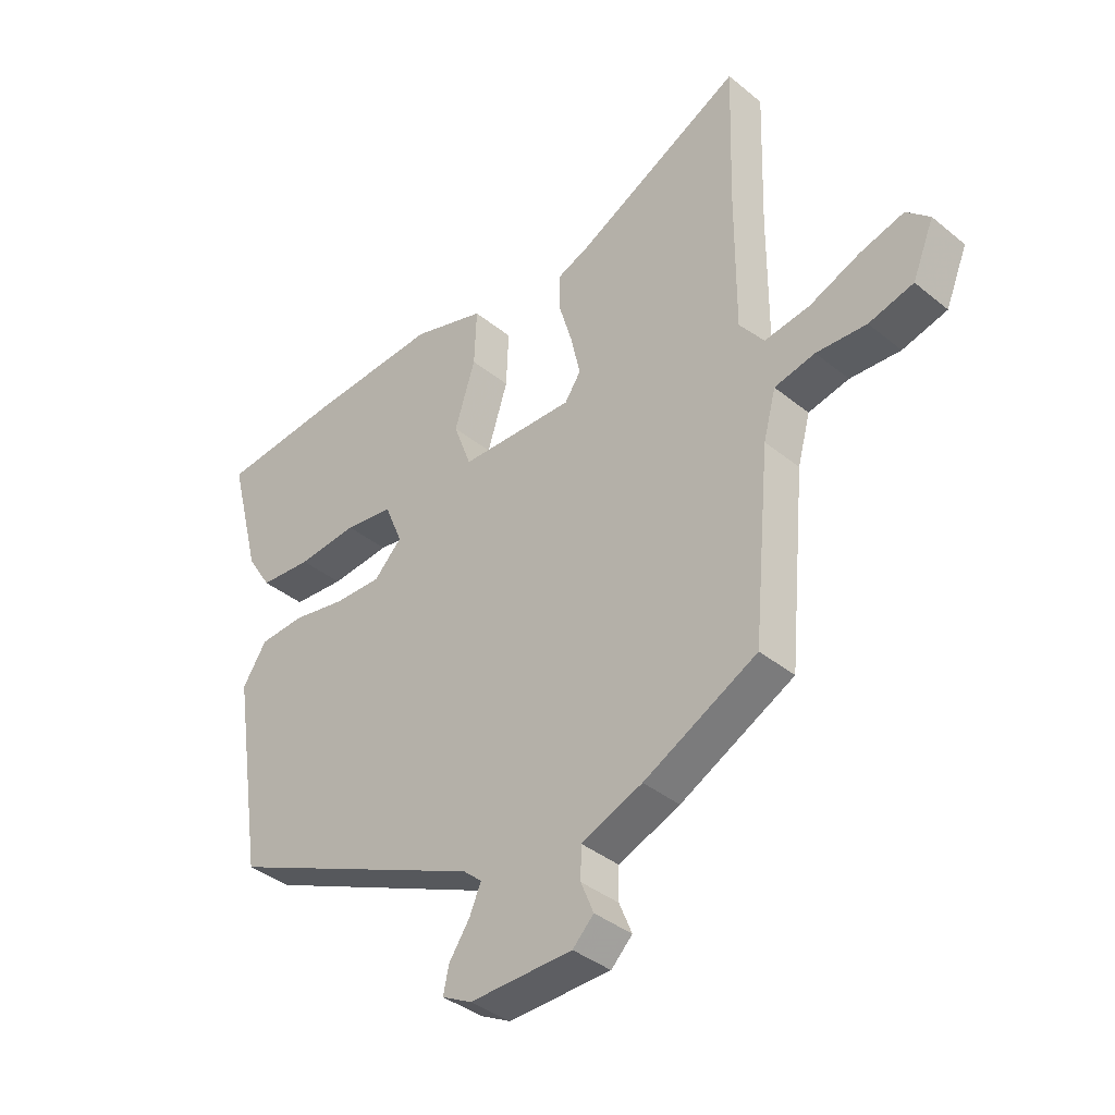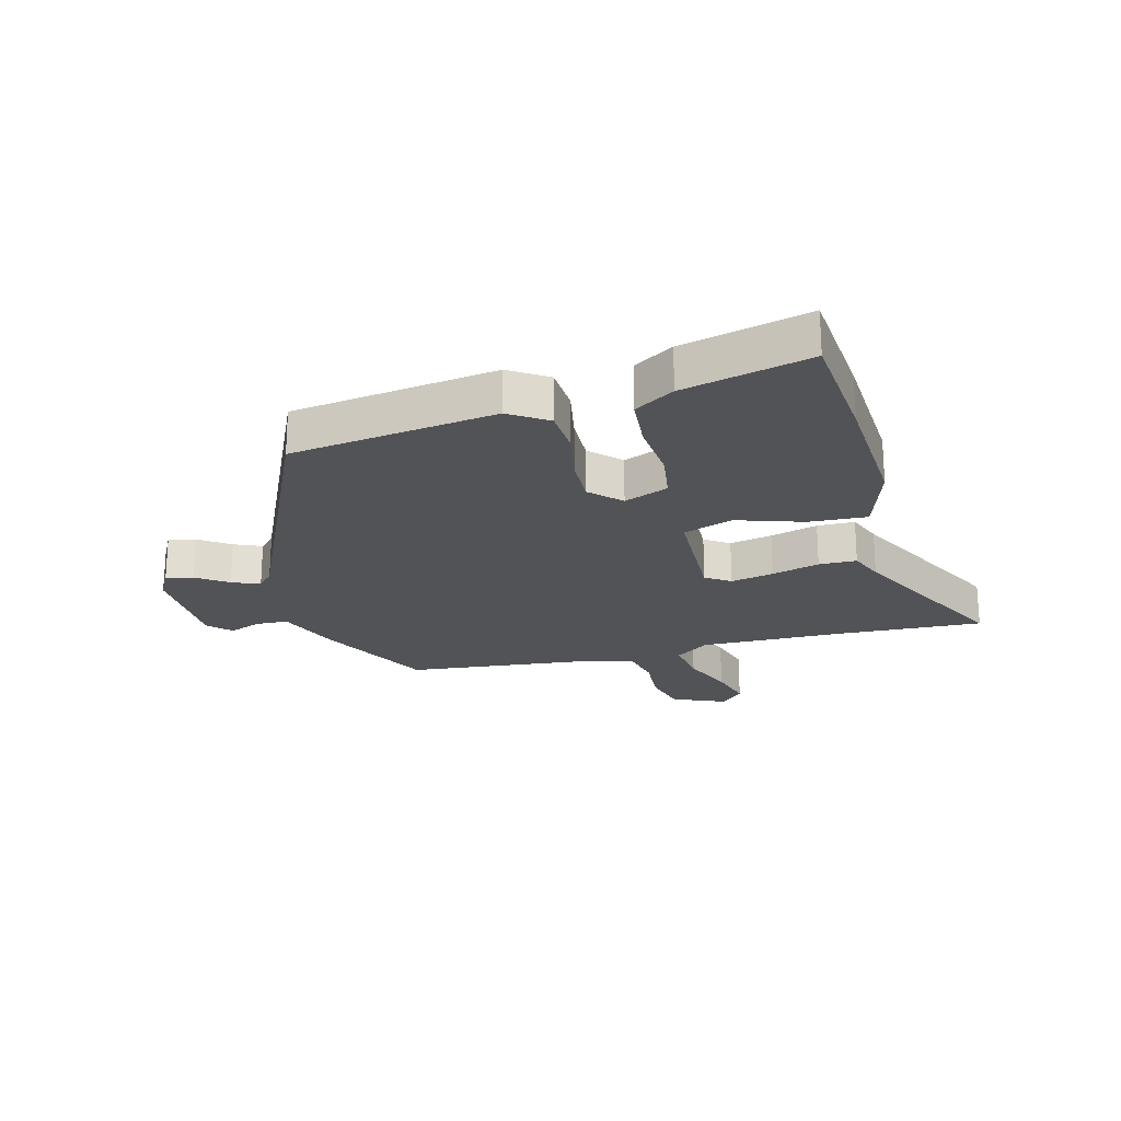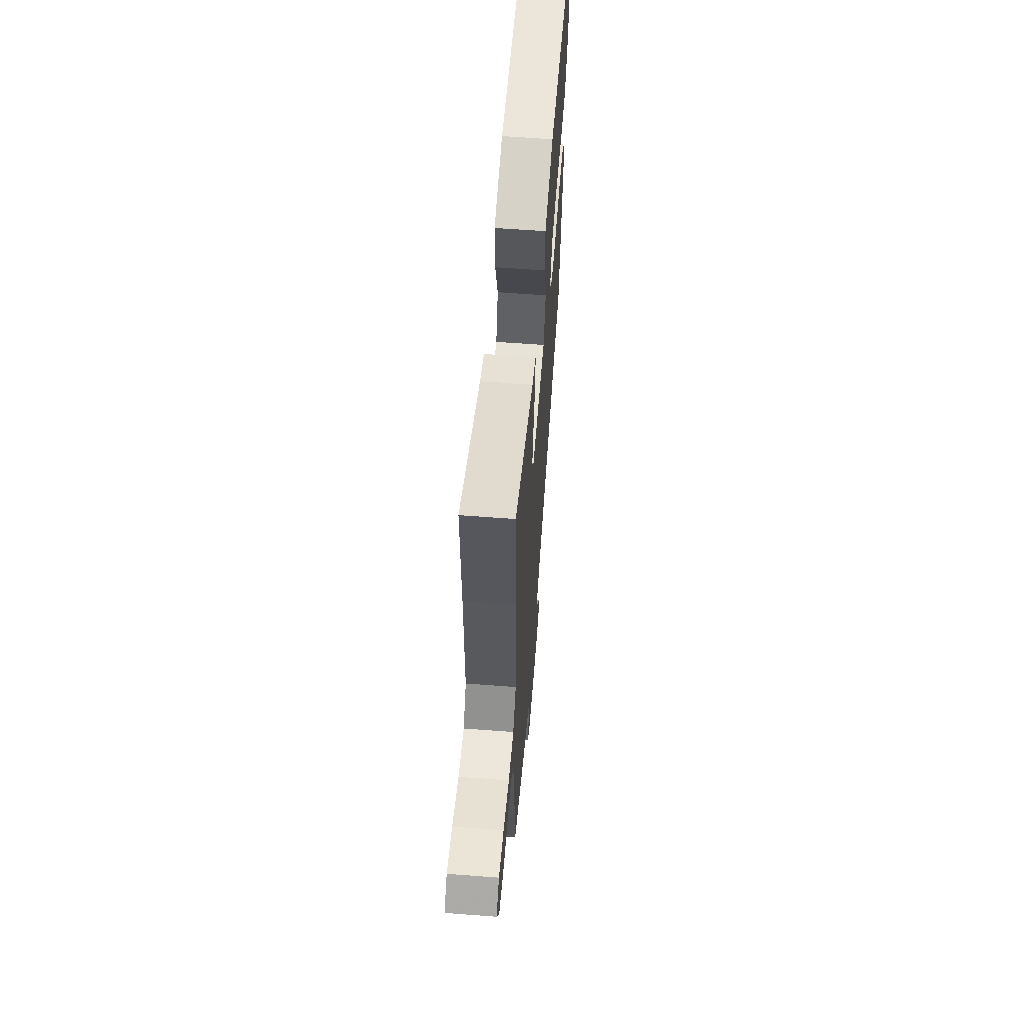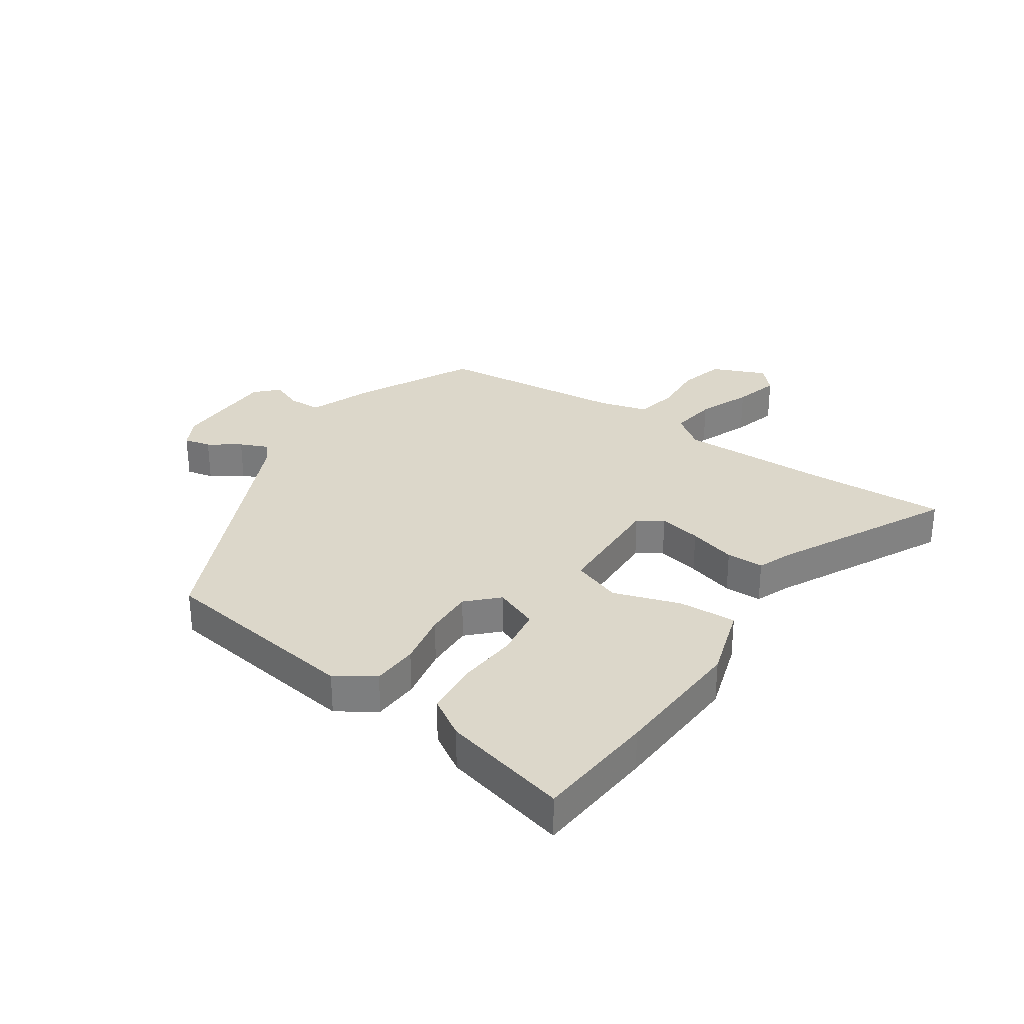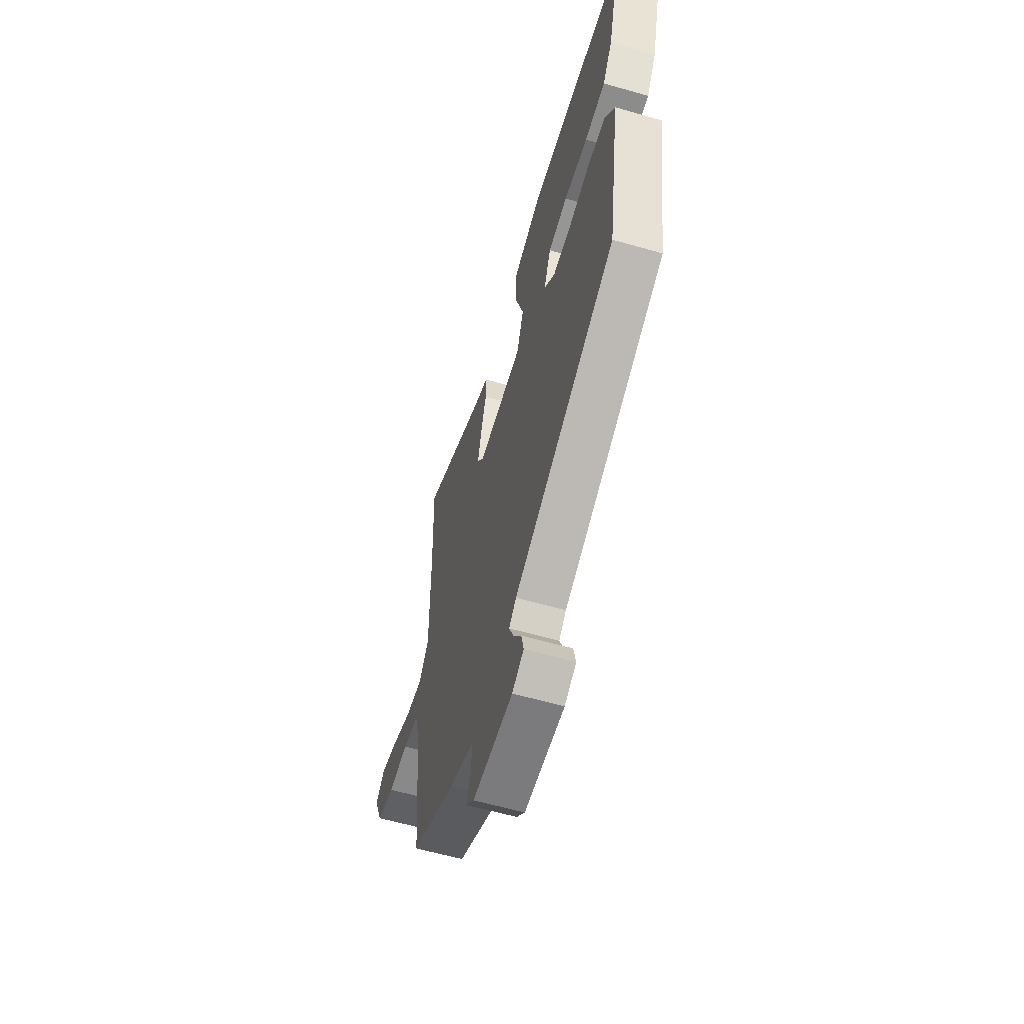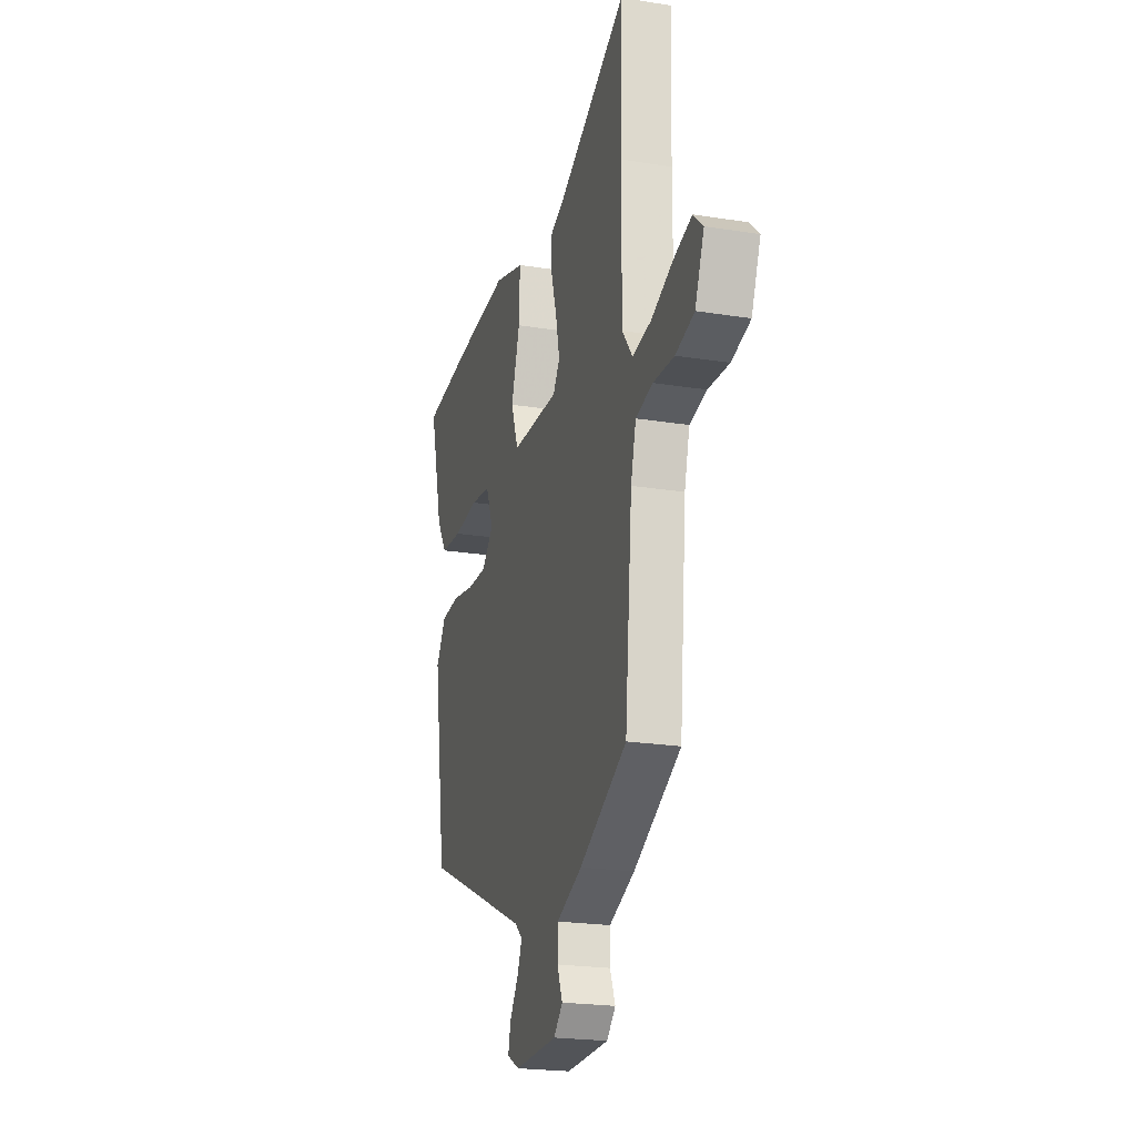
<metadata>
{"format":"obj","ext":"obj","renderer":"f3d","projection":"perspective","resolution":1024,"background":"white","views":[{"elev":-38.2,"azim":44.1,"up":"+Z"},{"elev":-22.2,"azim":-75.8,"up":"+Y"},{"elev":60.6,"azim":94.5,"up":"+Z"},{"elev":30.6,"azim":-56.4,"up":"+Y"},{"elev":-59.8,"azim":-106.4,"up":"+Z"},{"elev":-21.9,"azim":74.2,"up":"+Z"}]}
</metadata>
<code>
v -0.591 0.07 0.491
v -0.383 0.07 0.511
v -0.152 0.07 0.526
v -0.024 0.07 0.487
v -0.028 0.07 0.388
v -0.064 0.07 0.274
v -0.033 0.07 0.19
v 0.167 0.07 0.185
v 0.195 0.07 0.227
v 0.179 0.07 0.3
v 0.155 0.07 0.381
v 0.155 0.07 0.445
v 0.214 0.07 0.469
v 0.504 0.07 0.62
v 0.496 0.07 0.375
v 0.495 0.07 0.124
v 0.538 0.07 0.067
v 0.617 0.07 0.079
v 0.706 0.07 0.116
v 0.783 0.07 0.138
v 0.824 0.07 0.1
v 0.786 0.07 0.008
v 0.708 0.07 -0.013
v 0.62 0.07 -0.008
v 0.549 0.07 -0.024
v 0.527 0.07 -0.106
v 0.497 0.07 -0.429
v 0.299 0.07 -0.532
v 0.192 0.07 -0.575
v 0.191 0.07 -0.631
v 0.213 0.07 -0.685
v 0.176 0.07 -0.722
v -0.003 0.07 -0.726
v -0.055 0.07 -0.699
v -0.045 0.07 -0.653
v -0.009 0.07 -0.6
v 0.011 0.07 -0.553
v -0.021 0.07 -0.525
v -0.472 0.07 -0.325
v -0.526 0.07 0.024
v -0.484 0.07 0.089
v -0.405 0.07 0.094
v -0.312 0.07 0.077
v -0.229 0.07 0.075
v -0.18 0.07 0.125
v -0.211 0.07 0.2
v -0.296 0.07 0.212
v -0.401 0.07 0.202
v -0.492 0.07 0.209
v -0.535 0.07 0.276
v -0.591 0 0.491
v -0.383 0 0.511
v -0.152 0 0.526
v -0.024 0 0.487
v -0.028 0 0.388
v -0.064 0 0.274
v -0.033 0 0.19
v 0.167 0 0.185
v 0.195 0 0.227
v 0.179 0 0.3
v 0.155 0 0.381
v 0.155 0 0.445
v 0.214 0 0.469
v 0.504 0 0.62
v 0.496 0 0.375
v 0.495 0 0.124
v 0.538 0 0.067
v 0.617 0 0.079
v 0.706 0 0.116
v 0.783 0 0.138
v 0.824 0 0.1
v 0.786 0 0.008
v 0.708 0 -0.013
v 0.62 0 -0.008
v 0.549 0 -0.024
v 0.527 0 -0.106
v 0.497 0 -0.429
v 0.299 0 -0.532
v 0.192 0 -0.575
v 0.191 0 -0.631
v 0.213 0 -0.685
v 0.176 0 -0.722
v -0.003 0 -0.726
v -0.055 0 -0.699
v -0.045 0 -0.653
v -0.009 0 -0.6
v 0.011 0 -0.553
v -0.021 0 -0.525
v -0.472 0 -0.325
v -0.526 0 0.024
v -0.484 0 0.089
v -0.405 0 0.094
v -0.312 0 0.077
v -0.229 0 0.075
v -0.18 0 0.125
v -0.211 0 0.2
v -0.296 0 0.212
v -0.401 0 0.202
v -0.492 0 0.209
v -0.535 0 0.276
f 47 48 49 50
f 46 47 50 1
f 40 41 42 43
f 38 39 40 43
f 37 38 43 44
f 33 34 35 36
f 33 36 37
f 30 31 32 33
f 29 30 33 37
f 26 27 28 29
f 25 26 29 37
f 21 22 23 24
f 21 24 25
f 18 19 20 21
f 17 18 21 25
f 16 17 25 37
f 13 14 15
f 10 11 12 13
f 9 10 13 15
f 8 9 15 16
f 3 4 5 6
f 1 2 3 6
f 46 1 6 7
f 45 46 7
f 16 37 44 45
f 7 8 16 45
f 100 99 98 97
f 51 100 97 96
f 93 92 91 90
f 93 90 89 88
f 94 93 88 87
f 86 85 84 83
f 87 86 83
f 83 82 81 80
f 87 83 80 79
f 79 78 77 76
f 87 79 76 75
f 74 73 72 71
f 75 74 71
f 71 70 69 68
f 75 71 68 67
f 87 75 67 66
f 65 64 63
f 63 62 61 60
f 65 63 60 59
f 66 65 59 58
f 56 55 54 53
f 56 53 52 51
f 57 56 51 96
f 57 96 95
f 95 94 87 66
f 95 66 58 57
f 1 51 52 2
f 2 52 53 3
f 3 53 54 4
f 4 54 55 5
f 5 55 56 6
f 6 56 57 7
f 7 57 58 8
f 8 58 59 9
f 9 59 60 10
f 10 60 61 11
f 11 61 62 12
f 12 62 63 13
f 13 63 64 14
f 14 64 65 15
f 15 65 66 16
f 16 66 67 17
f 17 67 68 18
f 18 68 69 19
f 19 69 70 20
f 20 70 71 21
f 21 71 72 22
f 22 72 73 23
f 23 73 74 24
f 24 74 75 25
f 25 75 76 26
f 26 76 77 27
f 27 77 78 28
f 28 78 79 29
f 29 79 80 30
f 30 80 81 31
f 31 81 82 32
f 32 82 83 33
f 33 83 84 34
f 34 84 85 35
f 35 85 86 36
f 36 86 87 37
f 37 87 88 38
f 38 88 89 39
f 39 89 90 40
f 40 90 91 41
f 41 91 92 42
f 42 92 93 43
f 43 93 94 44
f 44 94 95 45
f 45 95 96 46
f 46 96 97 47
f 47 97 98 48
f 48 98 99 49
f 49 99 100 50
f 50 100 51 1

</code>
